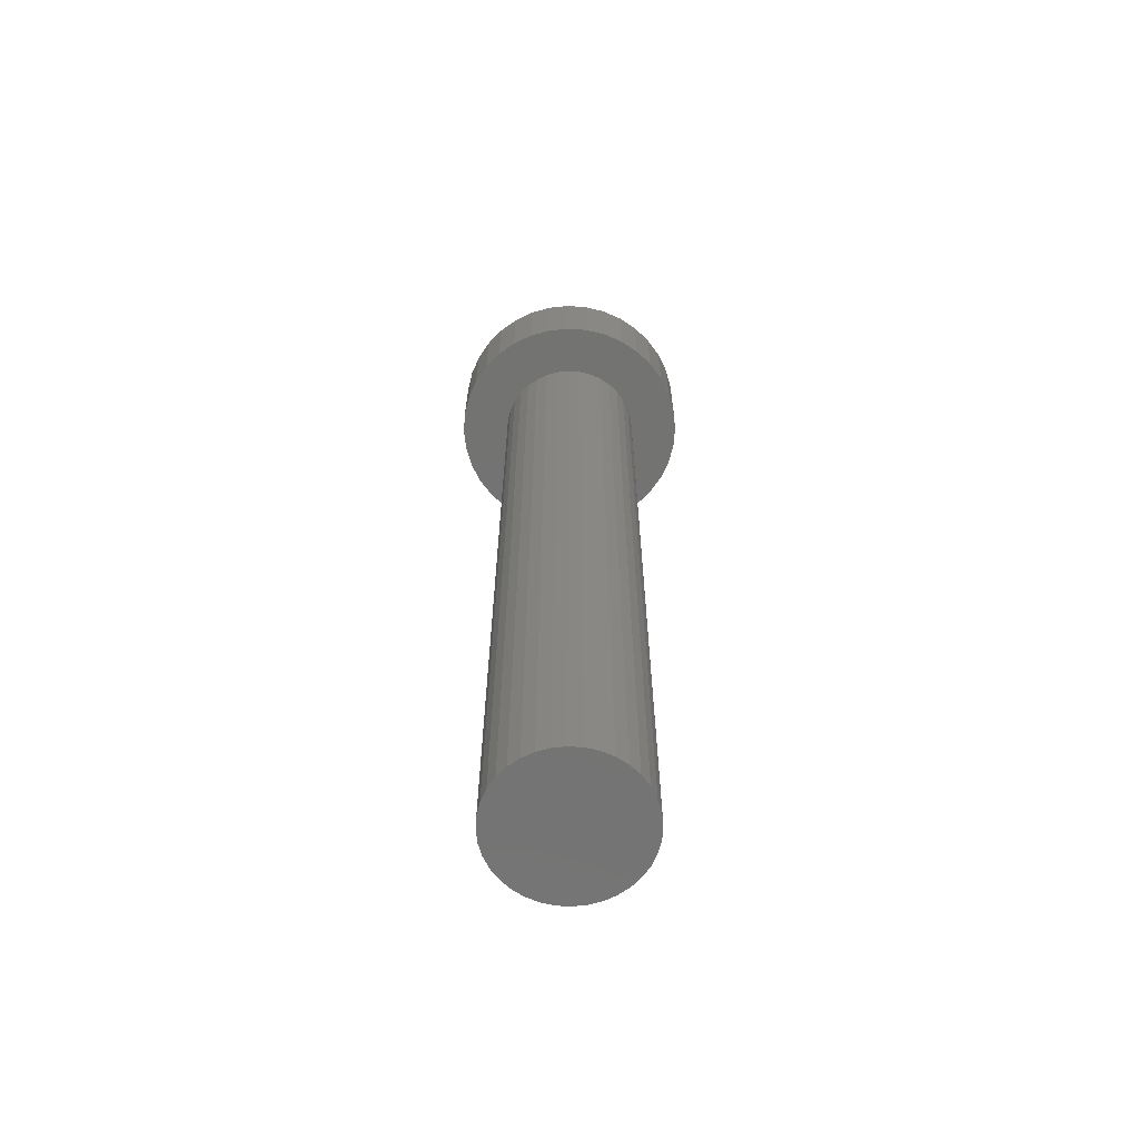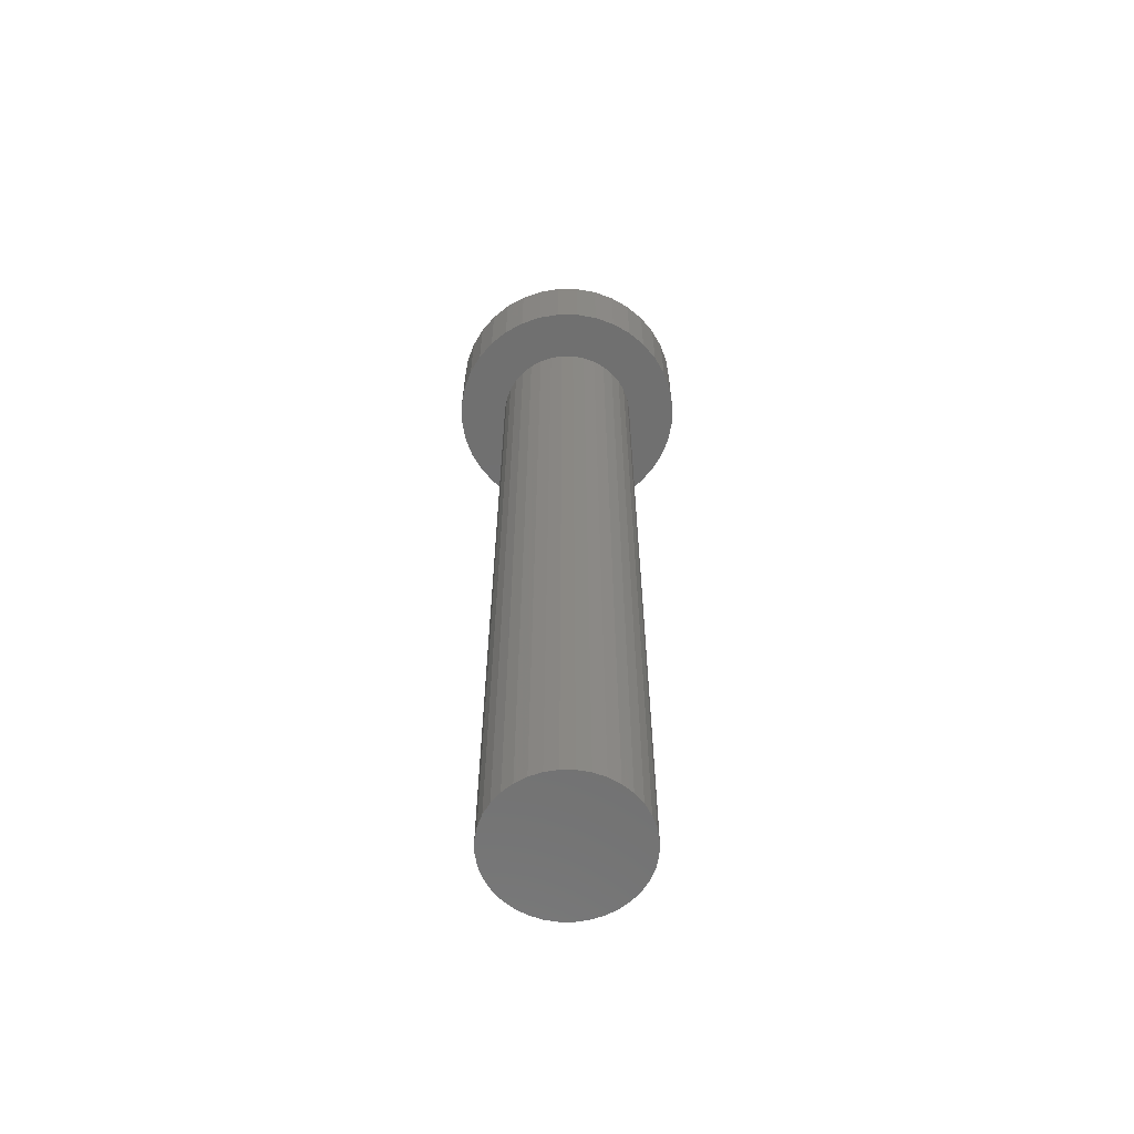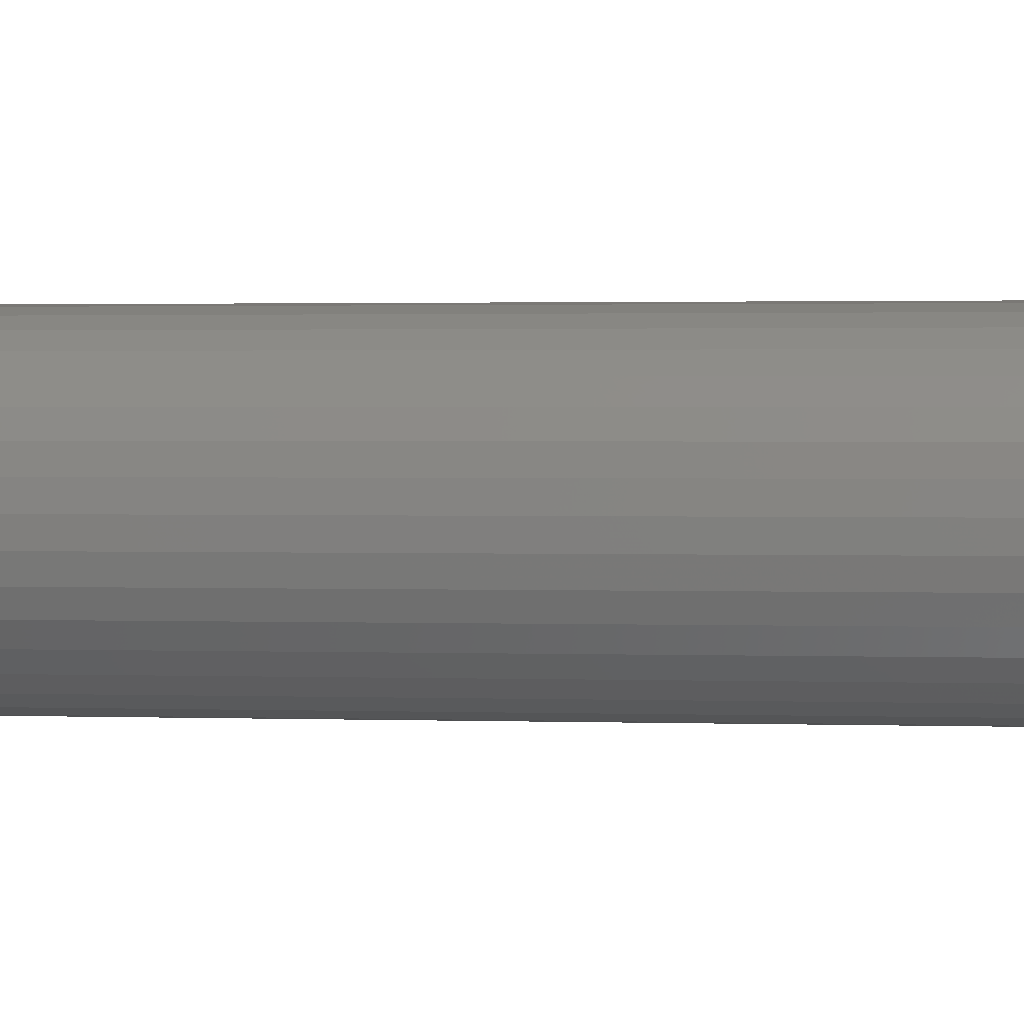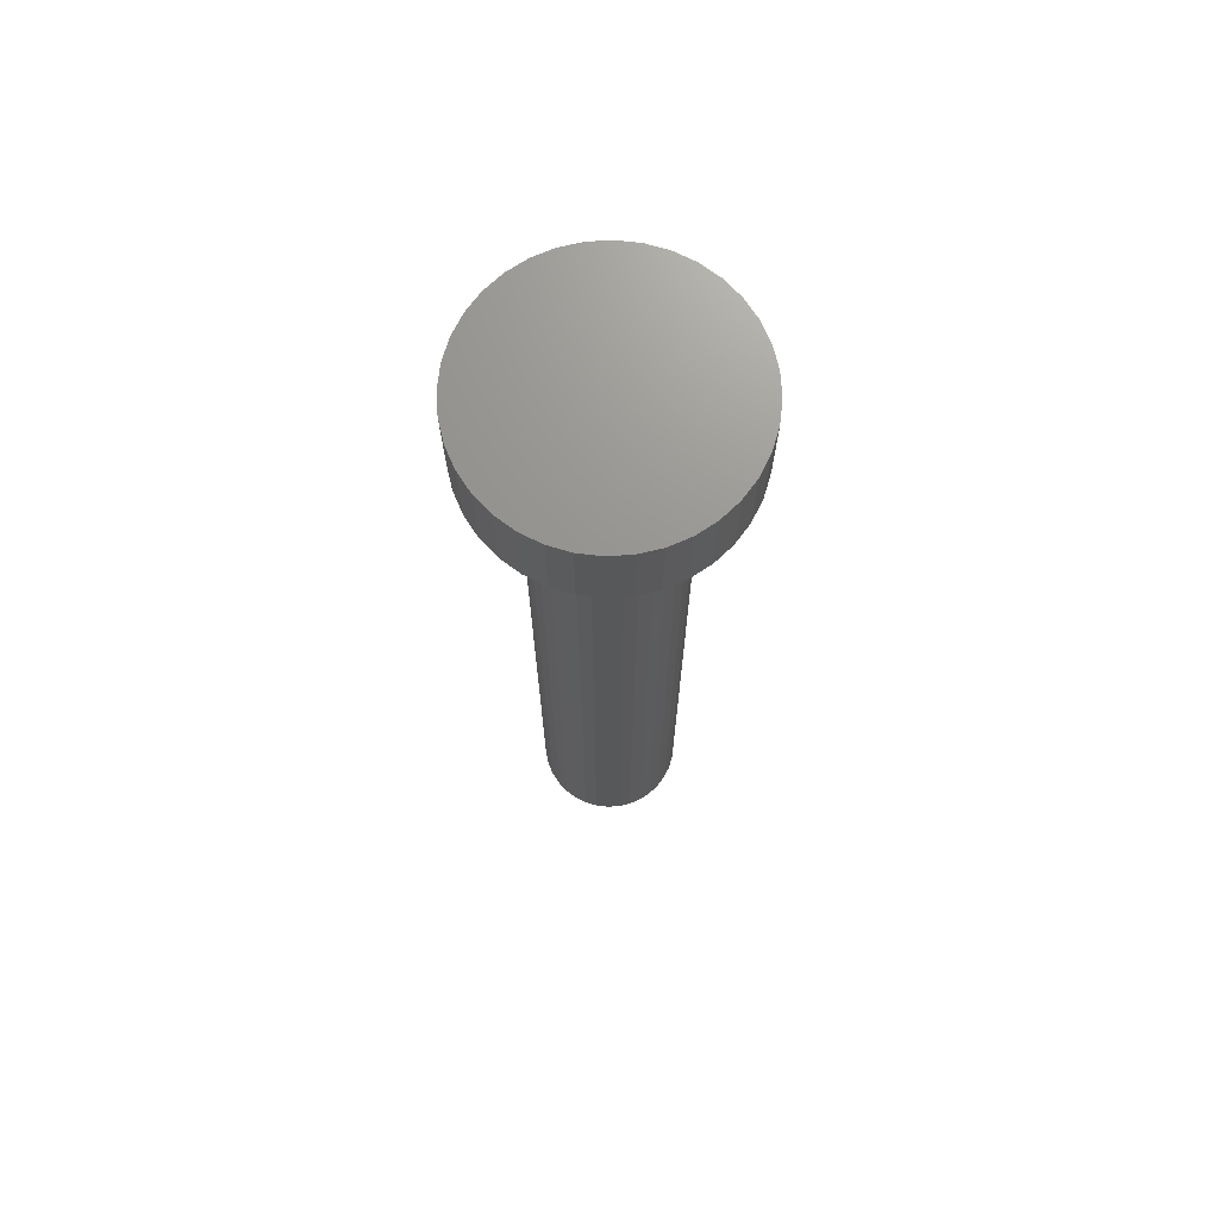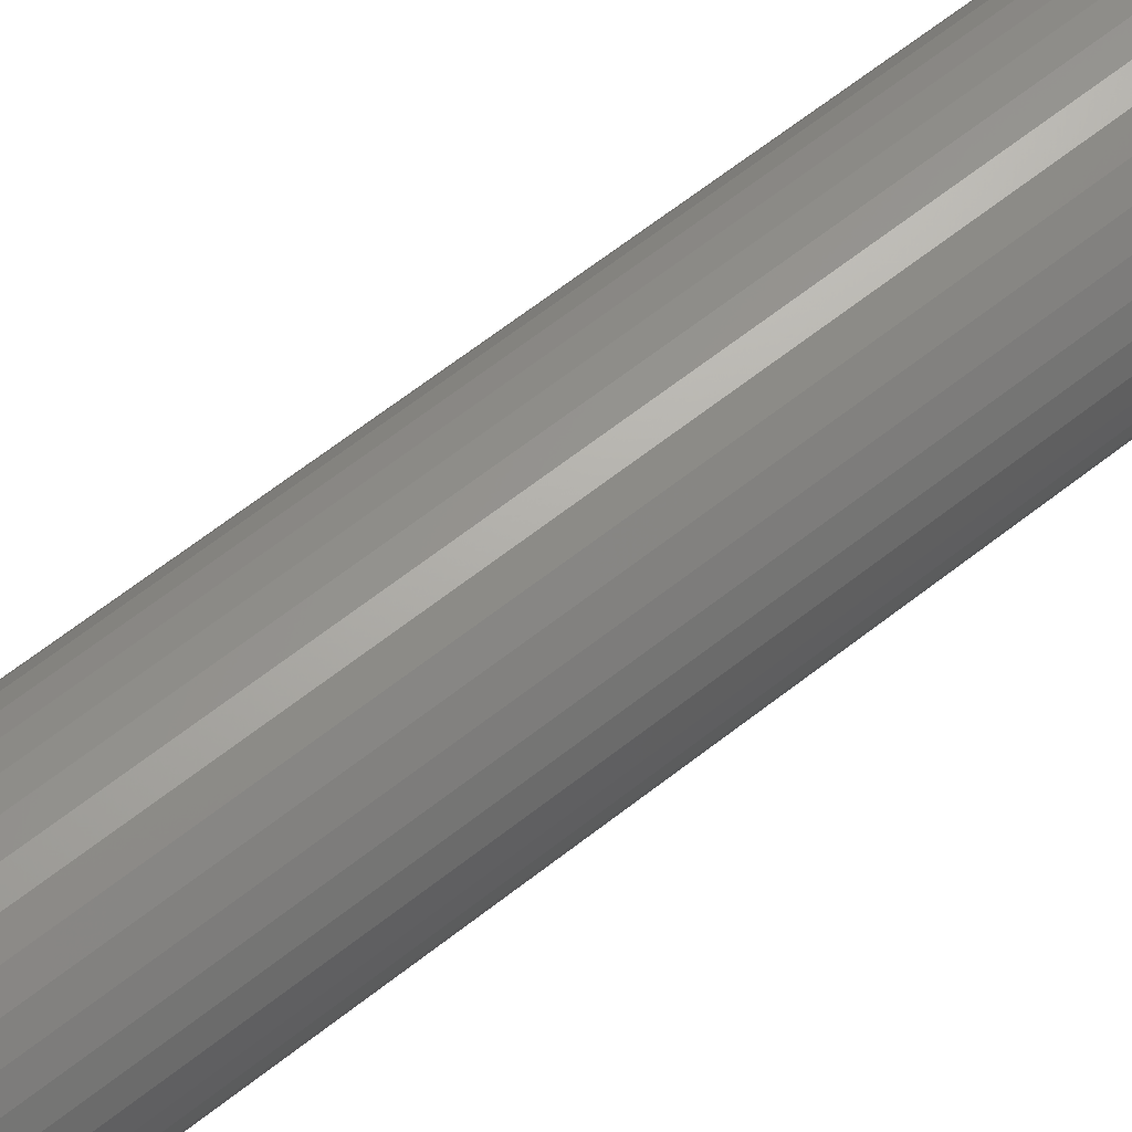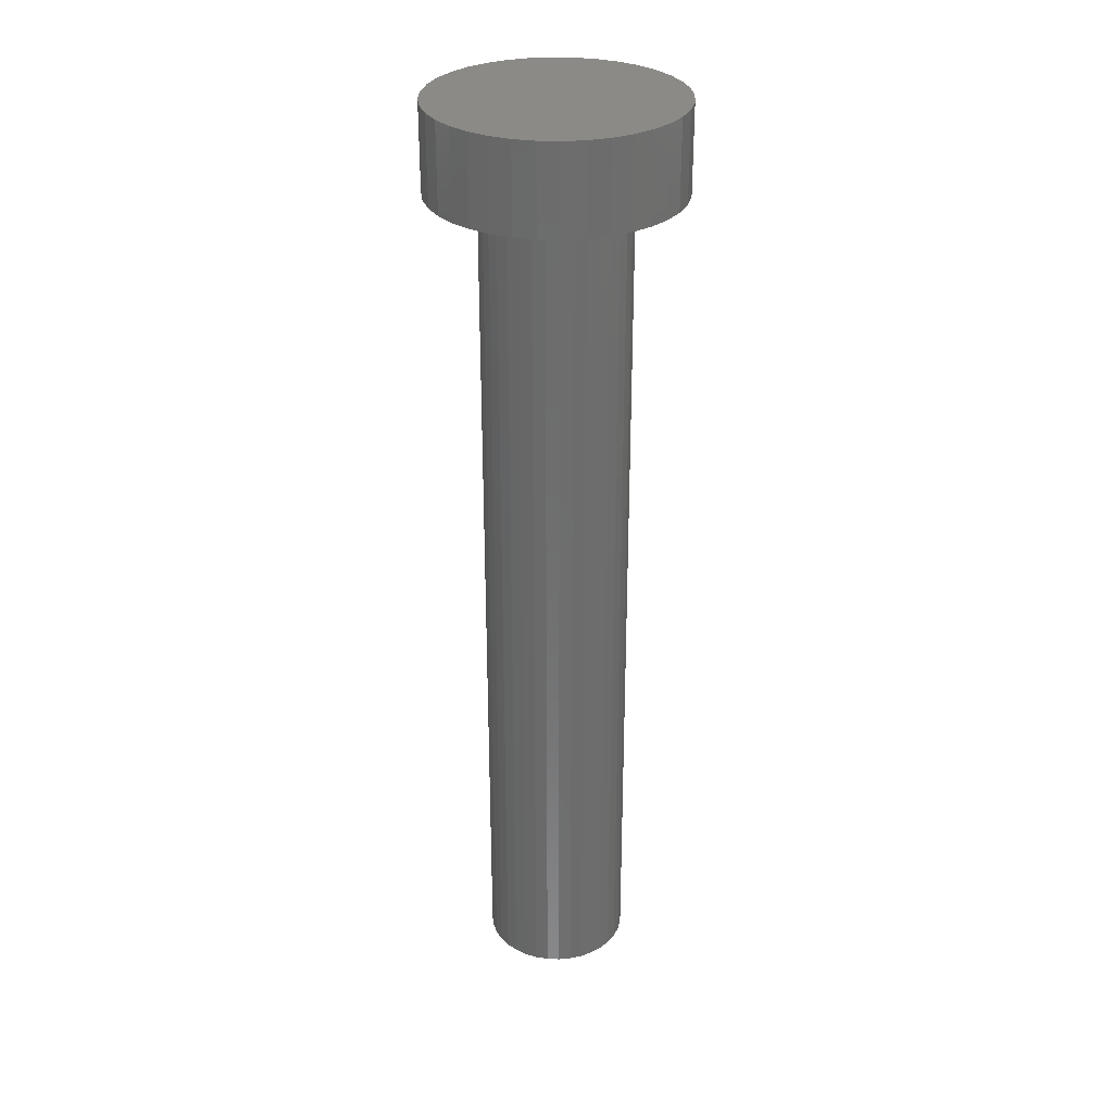
<metadata>
{"format":"stl","ext":"stl","renderer":"f3d","projection":"perspective","resolution":1024,"background":"white","views":[{"elev":-65.1,"azim":-78.9,"up":"+Z"},{"elev":-62.5,"azim":-95.4,"up":"+Z"},{"elev":1.0,"azim":-78.8,"up":"+Y"},{"elev":71.1,"azim":161.6,"up":"+Z"},{"elev":63.9,"azim":-128.5,"up":"+Y"},{"elev":30.5,"azim":47.9,"up":"+Z"}]}
</metadata>
<code>
# stl→obj: 144 verts, 284 faces
v 1.073 2.81 17.8
v 1.05 2.55 0
v 1.05 2.55 17.8
v 1.073 2.29 0
v 1.073 2.29 17.8
v 1.14 2.037 0
v 1.14 2.037 17.8
v 1.251 1.8 0
v 1.251 1.8 17.8
v 1.401 1.586 0
v 1.401 1.586 17.8
v 1.586 1.401 0
v 1.586 1.401 17.8
v 1.8 1.251 0
v 1.8 1.251 17.8
v 2.037 1.14 0
v 2.037 1.14 17.8
v 2.29 1.073 0
v 2.29 1.073 17.8
v 2.55 1.05 0
v 2.55 1.05 17.8
v 2.81 1.073 0
v 2.81 1.073 17.8
v 3.063 1.14 0
v 3.063 1.14 17.8
v 3.3 1.251 0
v 3.3 1.251 17.8
v 3.514 1.401 0
v 3.514 1.401 17.8
v 3.699 1.586 0
v 3.699 1.586 17.8
v 3.849 1.8 0
v 3.849 1.8 17.8
v 3.96 2.037 0
v 3.96 2.037 17.8
v 4.027 2.29 0
v 4.027 2.29 17.8
v 4.05 2.55 0
v 4.05 2.55 17.8
v 4.027 2.81 0
v 4.027 2.81 17.8
v 3.96 3.063 0
v 3.96 3.063 17.8
v 3.849 3.3 0
v 3.849 3.3 17.8
v 3.699 3.514 0
v 3.699 3.514 17.8
v 3.514 3.699 0
v 3.514 3.699 17.8
v 3.3 3.849 0
v 3.3 3.849 17.8
v 3.063 3.96 0
v 3.063 3.96 17.8
v 2.81 4.027 0
v 2.81 4.027 17.8
v 2.55 4.05 0
v 2.55 4.05 17.8
v 2.29 4.027 0
v 2.29 4.027 17.8
v 2.037 3.96 0
v 2.037 3.96 17.8
v 1.8 3.849 0
v 1.8 3.849 17.8
v 1.586 3.699 0
v 1.586 3.699 17.8
v 1.401 3.514 0
v 1.401 3.514 17.8
v 1.251 3.3 0
v 1.251 3.3 17.8
v 1.14 3.063 0
v 1.14 3.063 17.8
v 1.073 2.81 0
v 0.03874 2.993 17.8
v 0.1538 3.422 17.8
v 0.3416 3.825 17.8
v 0.5966 4.189 17.8
v 0.9109 4.503 17.8
v 1.275 4.758 17.8
v 1.678 4.946 17.8
v 2.107 5.061 17.8
v 2.55 5.1 17.8
v 2.993 5.061 17.8
v 3.422 4.946 17.8
v 3.825 4.758 17.8
v 4.189 4.503 17.8
v 4.503 4.189 17.8
v 4.758 3.825 17.8
v 4.946 3.422 17.8
v 5.061 2.993 17.8
v 5.1 2.55 17.8
v 5.061 2.107 17.8
v 4.946 1.678 17.8
v 4.758 1.275 17.8
v 4.503 0.9109 17.8
v 4.189 0.5966 17.8
v 3.825 0.3416 17.8
v 3.422 0.1538 17.8
v 2.993 0.03874 17.8
v 2.55 0 17.8
v 2.107 0.03874 17.8
v 1.678 0.1538 17.8
v 1.275 0.3416 17.8
v 0.9109 0.5966 17.8
v 0.5966 0.9109 17.8
v 0.3416 1.275 17.8
v 0.1538 1.678 17.8
v 0.03874 2.107 17.8
v 0 2.55 17.8
v 5.1 2.55 19.6
v 5.061 2.107 19.6
v 4.946 1.678 19.6
v 4.758 1.275 19.6
v 4.503 0.9109 19.6
v 4.189 0.5966 19.6
v 3.825 0.3416 19.6
v 3.422 0.1538 19.6
v 2.993 0.03874 19.6
v 2.55 0 19.6
v 2.107 0.03874 19.6
v 1.678 0.1538 19.6
v 1.275 0.3416 19.6
v 0.9109 0.5966 19.6
v 0.5966 0.9109 19.6
v 0.3416 1.275 19.6
v 0.1538 1.678 19.6
v 0.03874 2.107 19.6
v 0 2.55 19.6
v 0.03874 2.993 19.6
v 0.1538 3.422 19.6
v 0.3416 3.825 19.6
v 0.5966 4.189 19.6
v 0.9109 4.503 19.6
v 1.275 4.758 19.6
v 1.678 4.946 19.6
v 2.107 5.061 19.6
v 2.55 5.1 19.6
v 2.993 5.061 19.6
v 3.422 4.946 19.6
v 3.825 4.758 19.6
v 4.189 4.503 19.6
v 4.503 4.189 19.6
v 4.758 3.825 19.6
v 4.946 3.422 19.6
v 5.061 2.993 19.6
f 1 2 3
f 3 2 4
f 3 4 5
f 5 4 6
f 5 6 7
f 7 6 8
f 7 8 9
f 9 8 10
f 9 10 11
f 11 10 12
f 11 12 13
f 13 12 14
f 13 14 15
f 15 14 16
f 15 16 17
f 17 16 18
f 17 18 19
f 19 18 20
f 19 20 21
f 21 20 22
f 21 22 23
f 23 22 24
f 23 24 25
f 25 24 26
f 25 26 27
f 27 26 28
f 27 28 29
f 29 28 30
f 29 30 31
f 31 30 32
f 31 32 33
f 33 32 34
f 33 34 35
f 35 34 36
f 35 36 37
f 37 36 38
f 37 38 39
f 39 38 40
f 39 40 41
f 41 40 42
f 41 42 43
f 43 42 44
f 43 44 45
f 45 44 46
f 45 46 47
f 47 46 48
f 47 48 49
f 49 48 50
f 49 50 51
f 51 50 52
f 51 52 53
f 53 52 54
f 53 54 55
f 55 54 56
f 55 56 57
f 57 56 58
f 57 58 59
f 59 58 60
f 59 60 61
f 61 60 62
f 61 62 63
f 63 62 64
f 63 64 65
f 65 64 66
f 65 66 67
f 67 66 68
f 67 68 69
f 69 68 70
f 69 70 71
f 71 70 72
f 71 72 1
f 1 72 2
f 26 24 22
f 56 22 58
f 58 22 20
f 56 54 22
f 22 54 52
f 22 52 50
f 14 58 16
f 16 58 20
f 16 20 18
f 4 2 72
f 44 42 46
f 46 42 22
f 46 22 48
f 48 22 50
f 8 58 10
f 10 58 14
f 10 14 12
f 36 34 38
f 38 34 22
f 38 22 40
f 40 22 42
f 28 26 30
f 30 26 22
f 30 22 32
f 32 22 34
f 66 64 68
f 68 64 62
f 68 62 70
f 70 62 60
f 70 60 72
f 72 60 58
f 72 58 4
f 4 58 8
f 4 8 6
f 1 73 71
f 71 73 74
f 71 74 69
f 69 74 75
f 69 75 67
f 67 75 76
f 67 76 65
f 65 76 77
f 65 77 63
f 63 77 78
f 63 78 61
f 61 78 79
f 61 79 59
f 59 79 80
f 59 80 57
f 57 80 81
f 57 81 55
f 55 81 82
f 55 82 53
f 53 82 83
f 53 83 51
f 51 83 84
f 51 84 49
f 49 84 85
f 49 85 47
f 47 85 86
f 47 86 45
f 45 86 87
f 45 87 43
f 43 87 88
f 43 88 41
f 41 88 89
f 41 89 39
f 39 89 90
f 39 90 37
f 37 90 91
f 37 91 35
f 35 91 92
f 35 92 33
f 33 92 93
f 33 93 31
f 31 93 94
f 31 94 29
f 29 94 95
f 29 95 27
f 27 95 96
f 27 96 25
f 25 96 97
f 25 97 23
f 23 97 98
f 23 98 21
f 21 98 99
f 21 99 19
f 19 99 100
f 19 100 17
f 17 100 101
f 17 101 15
f 15 101 102
f 15 102 13
f 13 102 103
f 13 103 11
f 11 103 104
f 11 104 9
f 9 104 105
f 9 105 7
f 7 105 106
f 7 106 5
f 5 106 107
f 5 107 3
f 3 107 108
f 3 108 1
f 1 108 73
f 89 109 90
f 90 109 110
f 90 110 91
f 91 110 111
f 91 111 92
f 92 111 112
f 92 112 93
f 93 112 113
f 93 113 94
f 94 113 114
f 94 114 95
f 95 114 115
f 95 115 96
f 96 115 116
f 96 116 97
f 97 116 117
f 97 117 98
f 98 117 118
f 98 118 99
f 99 118 119
f 99 119 100
f 100 119 120
f 100 120 101
f 101 120 121
f 101 121 102
f 102 121 122
f 102 122 103
f 103 122 123
f 103 123 104
f 104 123 124
f 104 124 105
f 105 124 125
f 105 125 106
f 106 125 126
f 106 126 107
f 107 126 127
f 107 127 108
f 108 127 128
f 108 128 73
f 73 128 129
f 73 129 74
f 74 129 130
f 74 130 75
f 75 130 131
f 75 131 76
f 76 131 132
f 76 132 77
f 77 132 133
f 77 133 78
f 78 133 134
f 78 134 79
f 79 134 135
f 79 135 80
f 80 135 136
f 80 136 81
f 81 136 137
f 81 137 82
f 82 137 138
f 82 138 83
f 83 138 139
f 83 139 84
f 84 139 140
f 84 140 85
f 85 140 141
f 85 141 86
f 86 141 142
f 86 142 87
f 87 142 143
f 87 143 88
f 88 143 144
f 88 144 89
f 89 144 109
f 113 134 114
f 114 134 116
f 114 116 115
f 109 144 134
f 134 133 116
f 116 133 132
f 116 132 131
f 128 127 129
f 129 127 116
f 129 116 130
f 130 116 131
f 110 109 111
f 111 109 134
f 111 134 112
f 112 134 113
f 141 140 142
f 142 140 134
f 142 134 143
f 143 134 144
f 140 139 134
f 134 139 138
f 134 138 135
f 135 138 137
f 135 137 136
f 123 122 116
f 124 123 125
f 125 123 116
f 125 116 126
f 126 116 127
f 122 121 116
f 116 121 120
f 116 120 117
f 117 120 119
f 117 119 118

</code>
